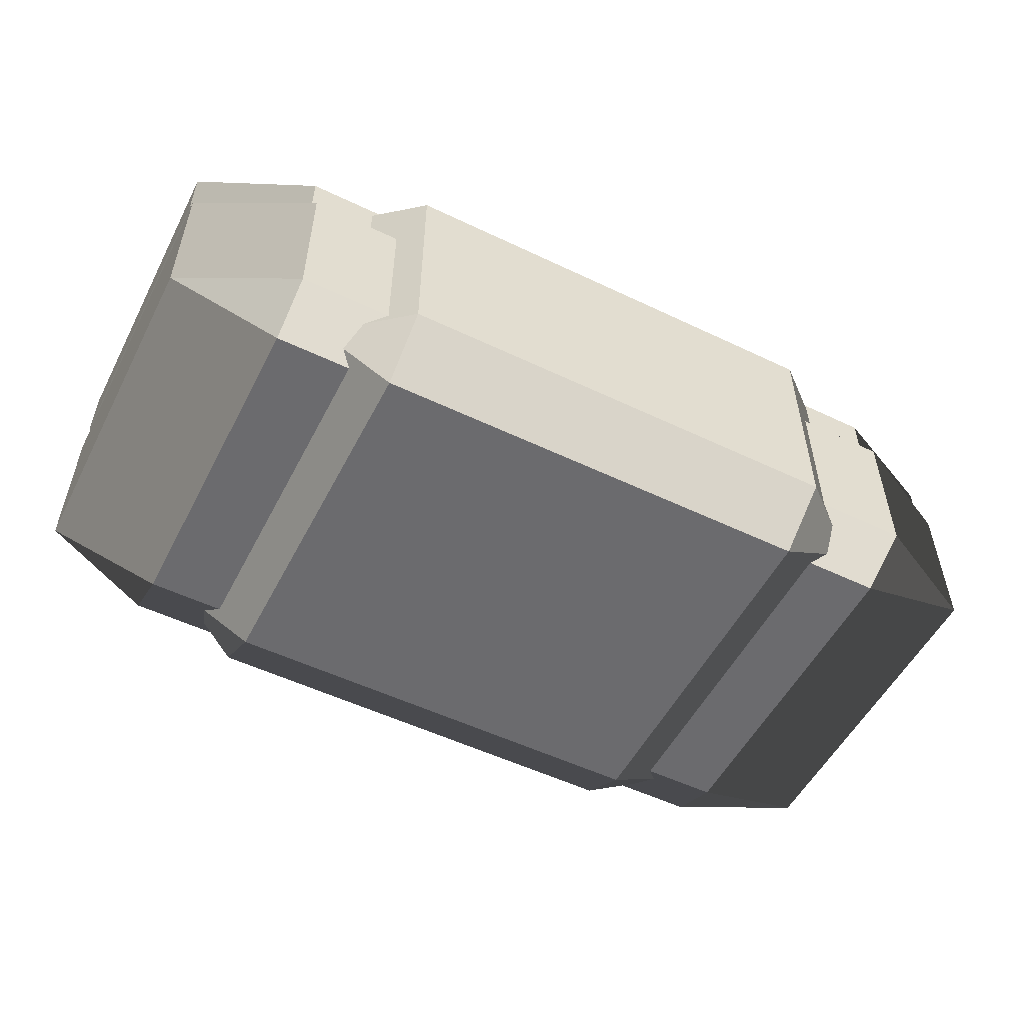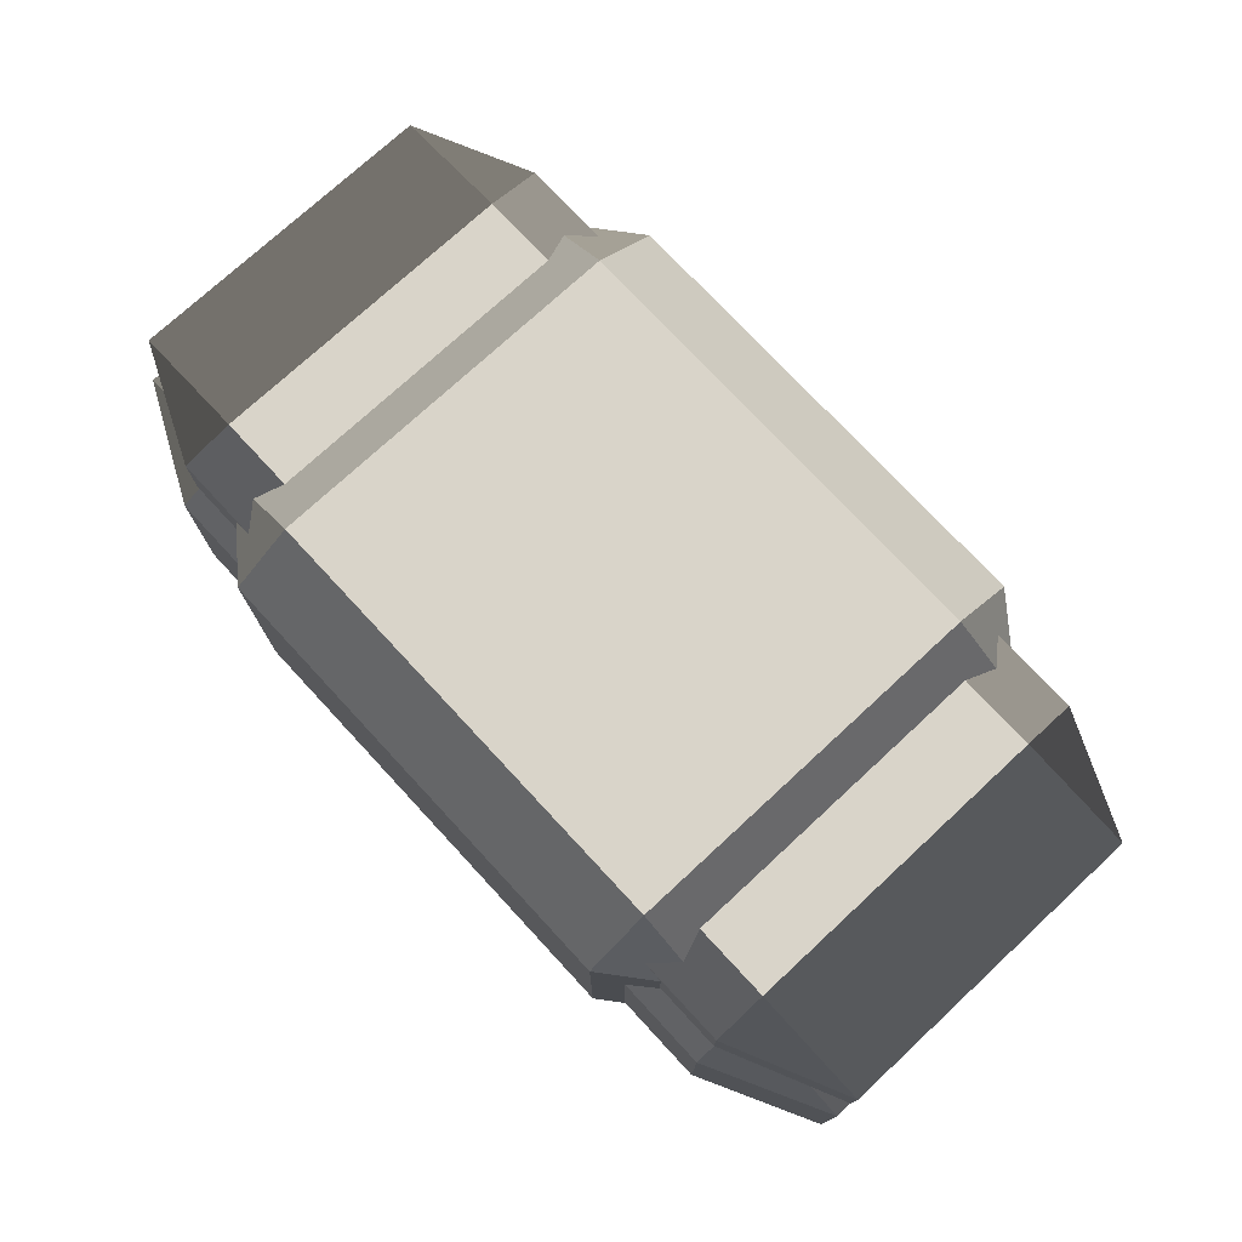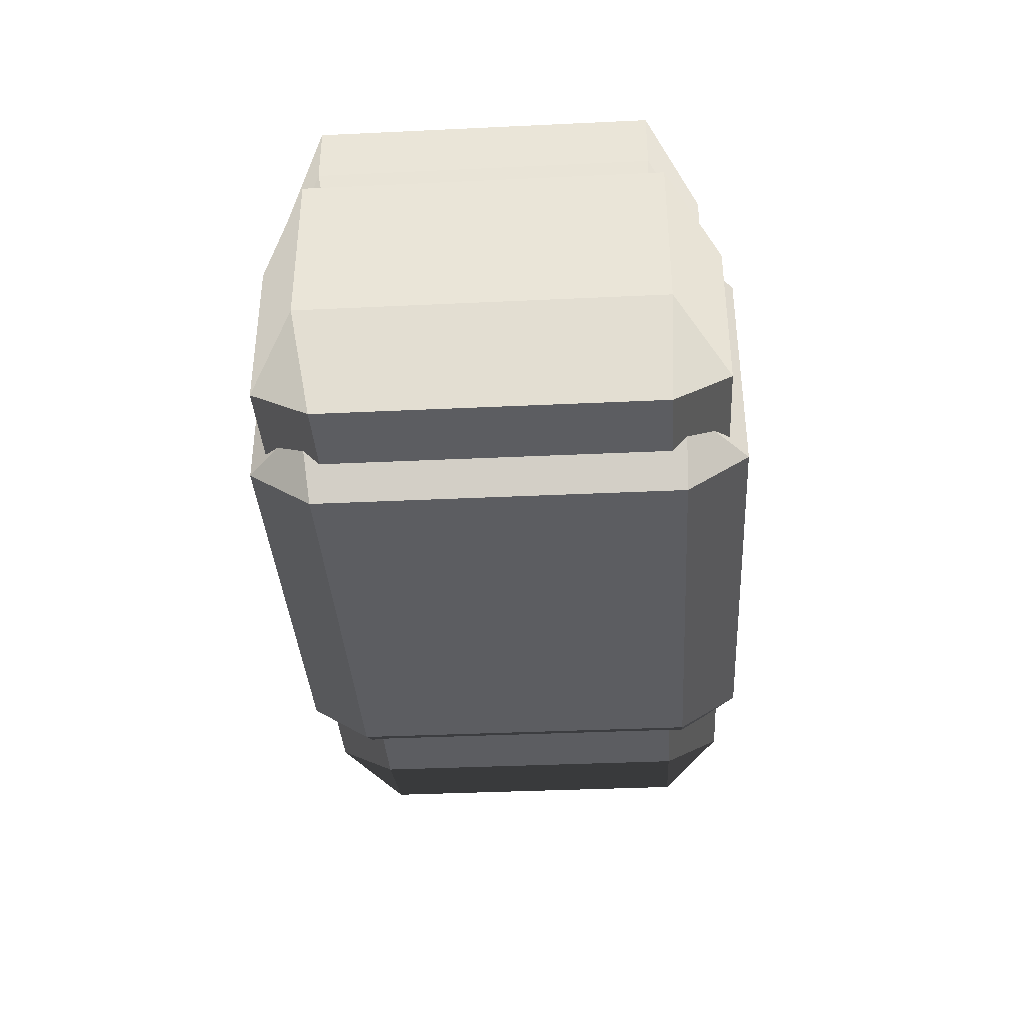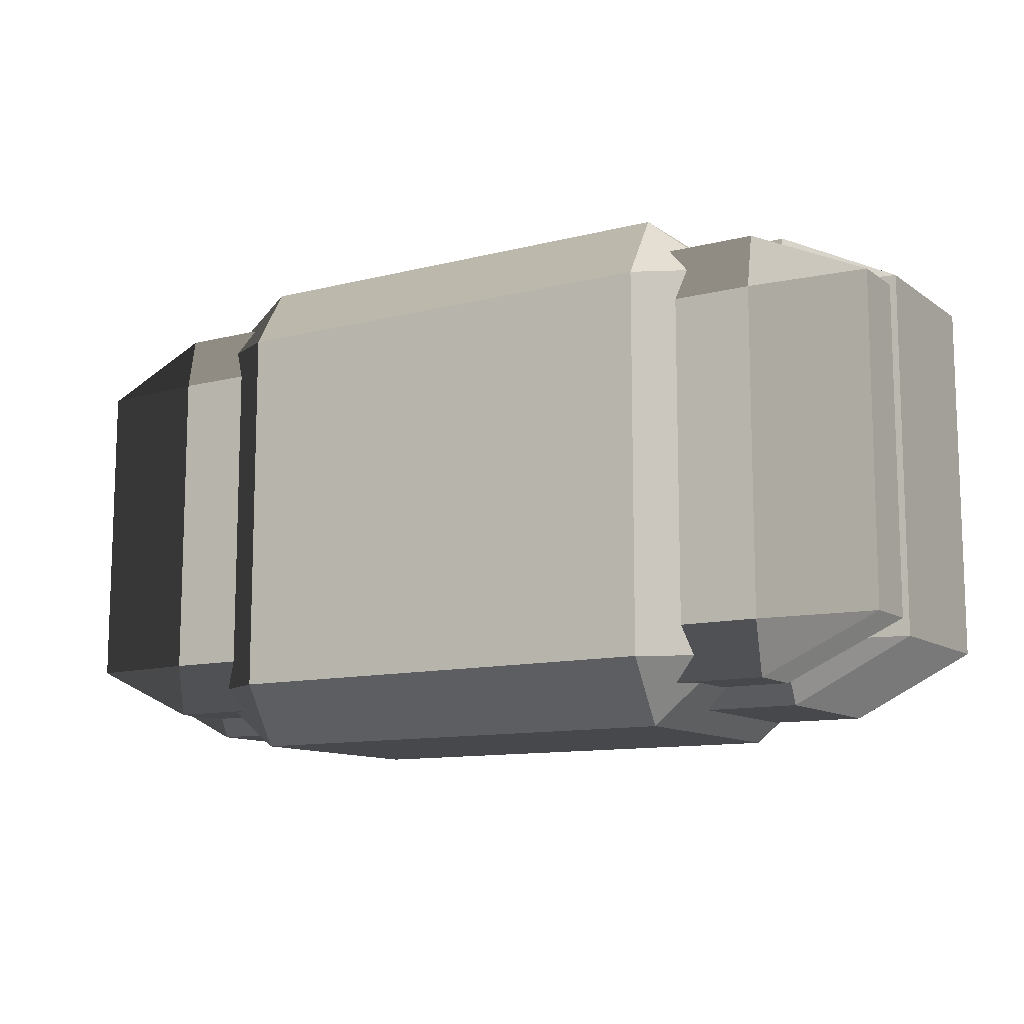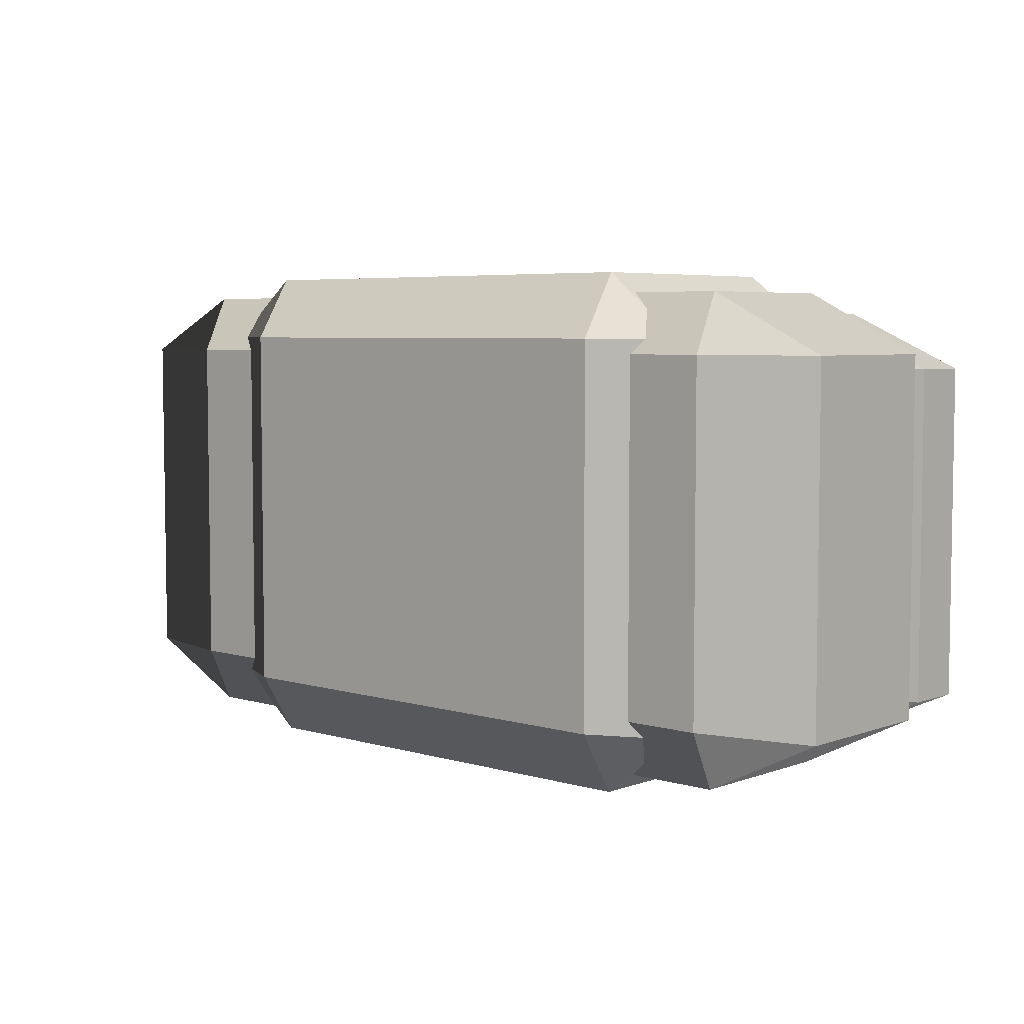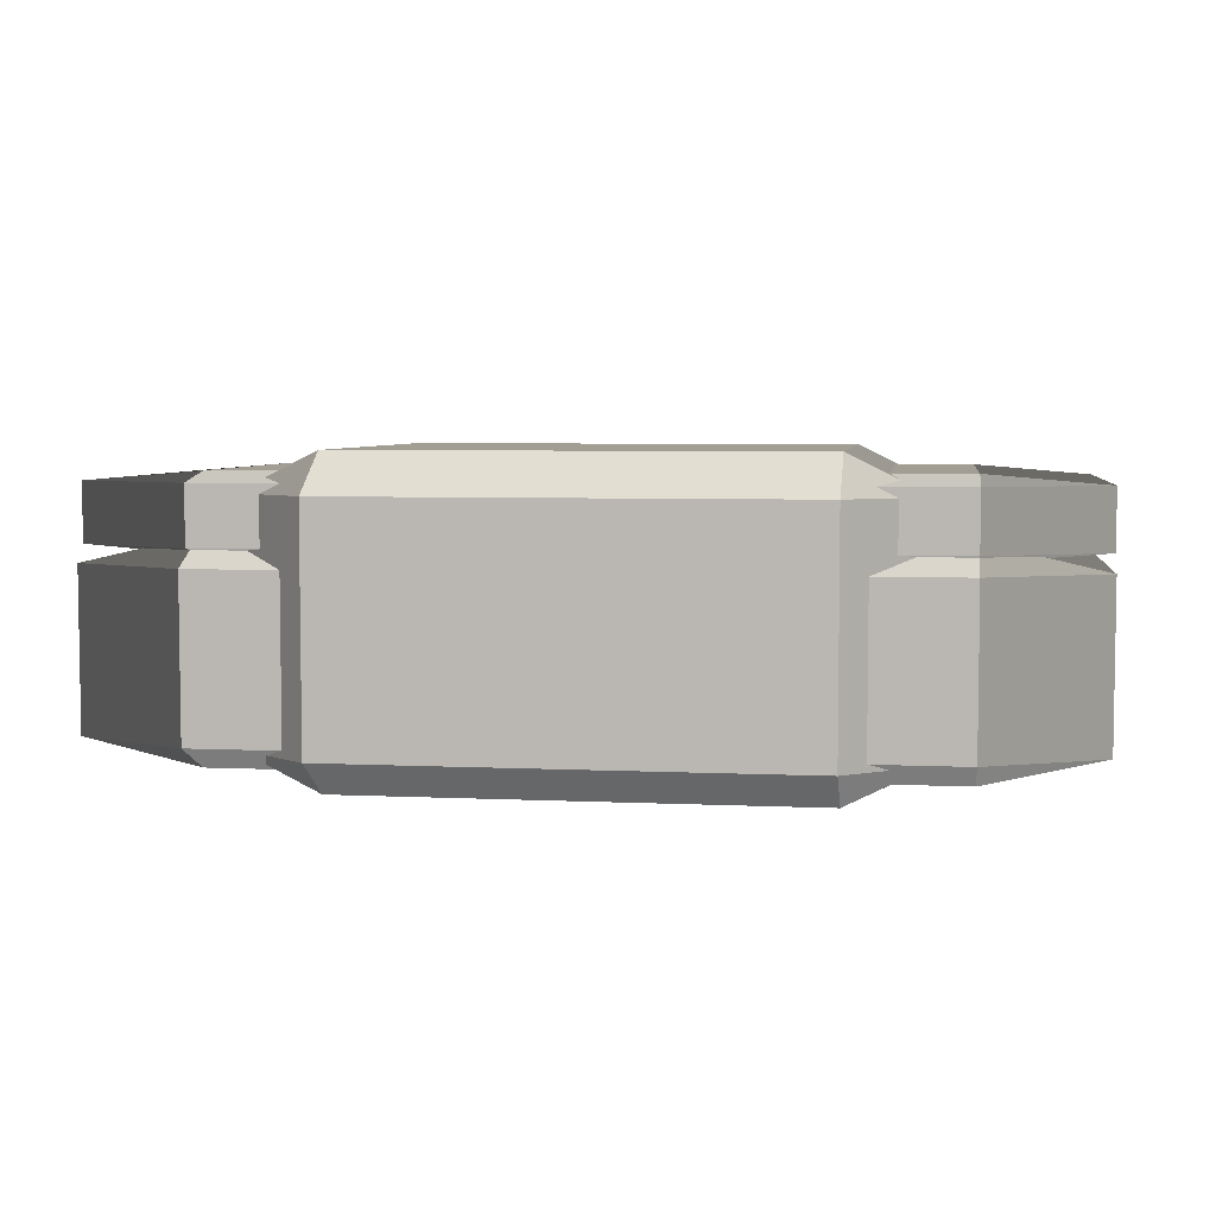
<metadata>
{"format":"obj","ext":"obj","renderer":"f3d","projection":"perspective","resolution":1024,"background":"white","views":[{"elev":-53.5,"azim":-27.0,"up":"+Y"},{"elev":74.9,"azim":47.2,"up":"+Y"},{"elev":-36.8,"azim":-86.5,"up":"+Y"},{"elev":-11.3,"azim":-148.2,"up":"+Z"},{"elev":5.3,"azim":42.1,"up":"+Z"},{"elev":5.2,"azim":8.4,"up":"+Y"}]}
</metadata>
<code>
g block_rounded_33
v 1.8 0.2375 0.5
v -1.8 0.2375 0.5
v 1.8 1.062 0.5
v -1.8 1.062 0.5
v 2.4 1.062 -1.6
v 2.4 0.2375 -1.6
v 2.4 1.062 0.2
v 2.4 0.2375 0.2
v 1.8 1.2 -1.6
v 1.8 1.2 0.2
v -1.8 1.2 -1.6
v -1.8 1.2 0.2
v -1.8 0.2375 -1.9
v 1.8 0.2375 -1.9
v -1.8 1.062 -1.9
v 1.8 1.062 -1.9
v 1.8 0.1 0.2
v 1.8 0.1 -1.6
v -1.8 0.1 0.2
v -1.8 0.1 -1.6
v -2.4 0.2375 -1.6
v -2.4 1.062 -1.6
v -2.4 0.2375 0.2
v -2.4 1.062 0.2
f 3 2 1
f 2 3 4
f 7 6 5
f 6 7 8
f 11 10 9
f 10 11 12
f 15 14 13
f 14 15 16
f 19 18 17
f 18 19 20
f 23 22 21
f 22 23 24
f 9 5 16
f 16 6 14
f 6 16 5
f 20 14 18
f 14 20 13
f 14 6 18
f 17 6 8
f 6 17 18
f 9 7 5
f 7 9 10
f 10 3 7
f 7 1 8
f 1 7 3
f 1 17 8
f 10 4 3
f 4 10 12
f 4 12 24
f 19 21 20
f 21 19 23
f 1 19 17
f 19 1 2
f 2 24 23
f 24 2 4
f 2 23 19
f 21 13 20
f 21 15 13
f 15 21 22
f 24 11 22
f 11 24 12
f 15 9 16
f 9 15 11
f 11 15 22
g block_rounded_34
v 1.8 1.15 0.4
v -1.8 1.15 0.4
v 1.8 1.45 0.4
v -1.8 1.45 0.4
v 2.4 1.45 -1.525
v 2.4 1.15 -1.525
v 2.4 1.45 0.125
v 2.4 1.15 0.125
v 1.8 1.5 -1.525
v 1.8 1.5 0.125
v -1.8 1.5 -1.525
v -1.8 1.5 0.125
v -1.8 1.15 -1.8
v 1.8 1.15 -1.8
v -1.8 1.45 -1.8
v 1.8 1.45 -1.8
v 1.8 1.1 0.125
v 1.8 1.1 -1.525
v -1.8 1.1 0.125
v -1.8 1.1 -1.525
v -2.4 1.15 -1.525
v -2.4 1.45 -1.525
v -2.4 1.15 0.125
v -2.4 1.45 0.125
f 27 26 25
f 26 27 28
f 31 30 29
f 30 31 32
f 35 34 33
f 34 35 36
f 39 38 37
f 38 39 40
f 43 42 41
f 42 43 44
f 47 46 45
f 46 47 48
f 33 29 40
f 40 30 38
f 30 40 29
f 44 38 42
f 38 44 37
f 38 30 42
f 41 30 32
f 30 41 42
f 33 31 29
f 31 33 34
f 34 27 31
f 31 25 32
f 25 31 27
f 25 41 32
f 34 28 27
f 28 34 36
f 28 36 48
f 43 45 44
f 45 43 47
f 25 43 41
f 43 25 26
f 26 48 47
f 48 26 28
f 26 47 43
f 45 37 44
f 45 39 37
f 39 45 46
f 48 35 46
f 35 48 36
f 39 33 40
f 33 39 35
f 35 39 46
g block_rounded_38
v 1.2 0.2 0.6
v -1.2 0.2 0.6
v 1.2 1.4 0.6
v -1.2 1.4 0.6
v 1.6 1.4 -1.675
v 1.6 0.2 -1.675
v 1.6 1.4 0.275
v 1.6 0.2 0.275
v 1.2 1.6 -1.675
v 1.2 1.6 0.275
v -1.2 1.6 -1.675
v -1.2 1.6 0.275
v -1.2 0.2 -2
v 1.2 0.2 -2
v -1.2 1.4 -2
v 1.2 1.4 -2
v 1.2 1.444e-16 0.275
v 1.2 1.444e-16 -1.675
v -1.2 1.444e-16 0.275
v -1.2 1.444e-16 -1.675
v -1.6 0.2 -1.675
v -1.6 1.4 -1.675
v -1.6 0.2 0.275
v -1.6 1.4 0.275
f 51 50 49
f 50 51 52
f 55 54 53
f 54 55 56
f 59 58 57
f 58 59 60
f 63 62 61
f 62 63 64
f 67 66 65
f 66 67 68
f 71 70 69
f 70 71 72
f 57 53 64
f 64 54 62
f 54 64 53
f 68 62 66
f 62 68 61
f 62 54 66
f 65 54 56
f 54 65 66
f 57 55 53
f 55 57 58
f 58 51 55
f 55 49 56
f 49 55 51
f 49 65 56
f 58 52 51
f 52 58 60
f 52 60 72
f 67 69 68
f 69 67 71
f 49 67 65
f 67 49 50
f 50 72 71
f 72 50 52
f 50 71 67
f 69 61 68
f 69 63 61
f 63 69 70
f 72 59 70
f 59 72 60
f 63 57 64
f 57 63 59
f 59 63 70

</code>
